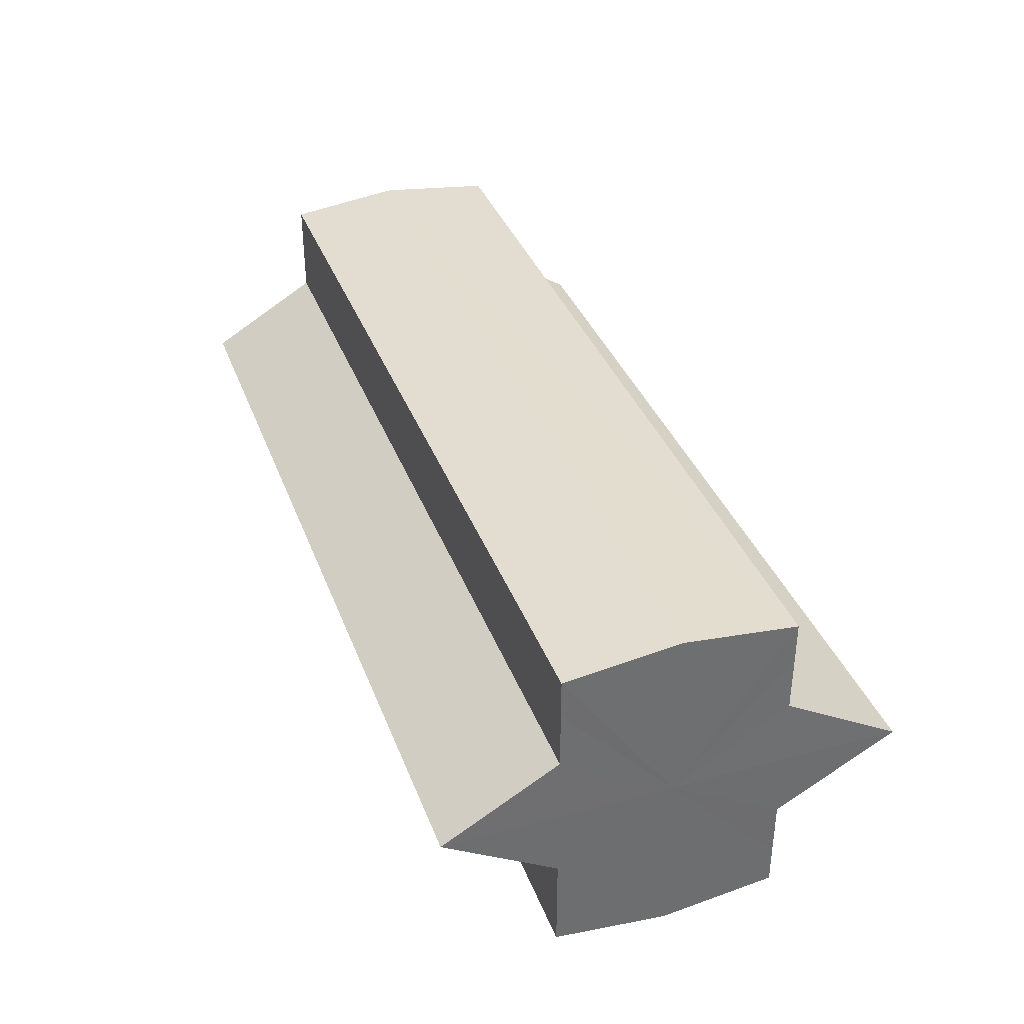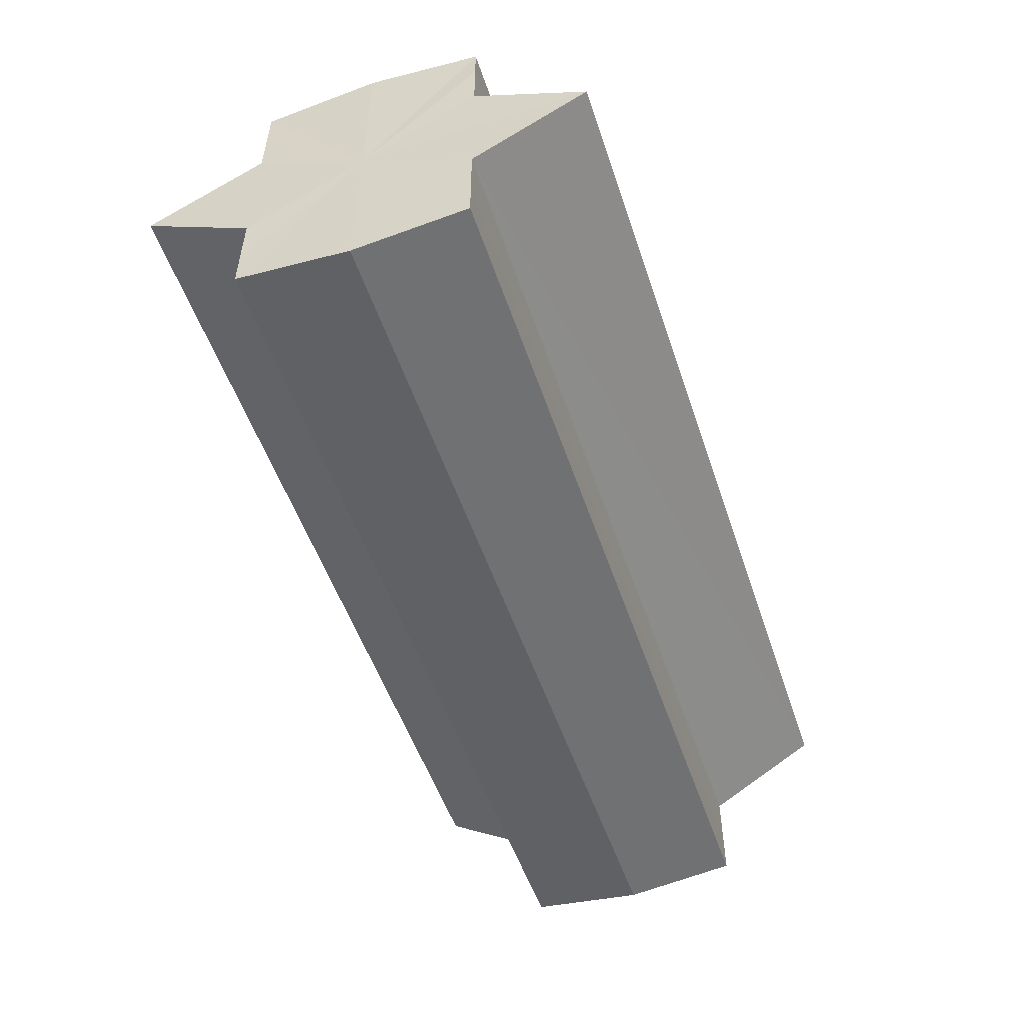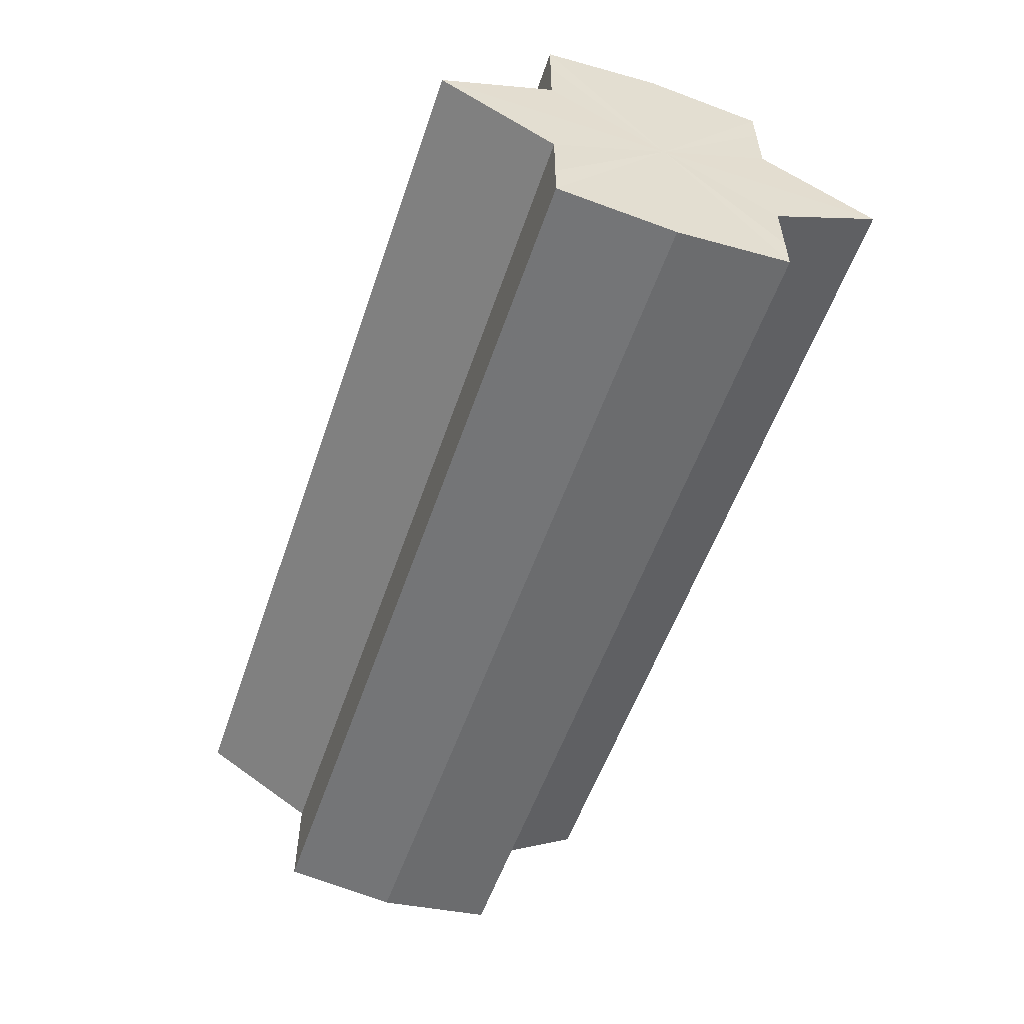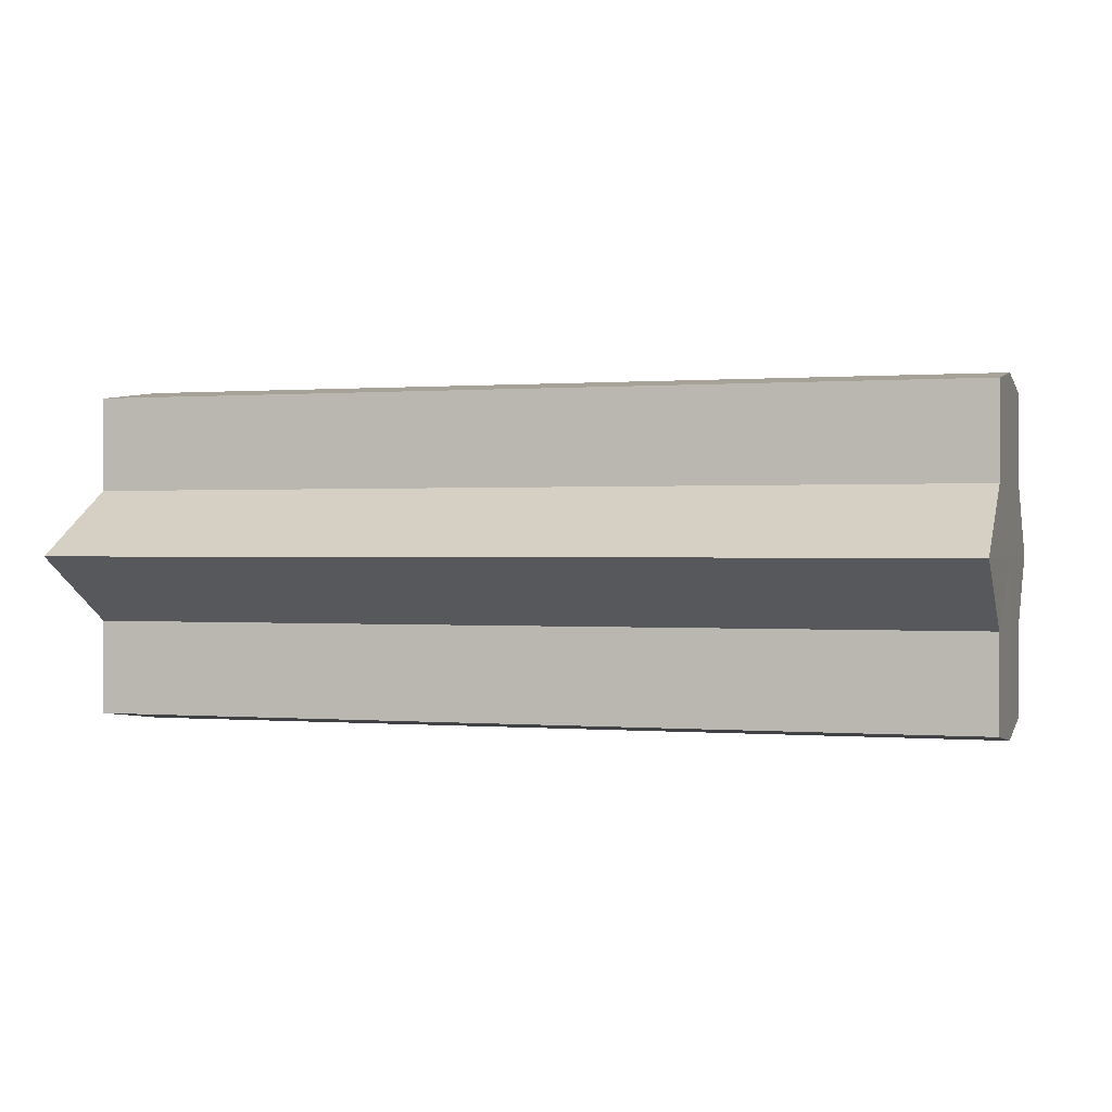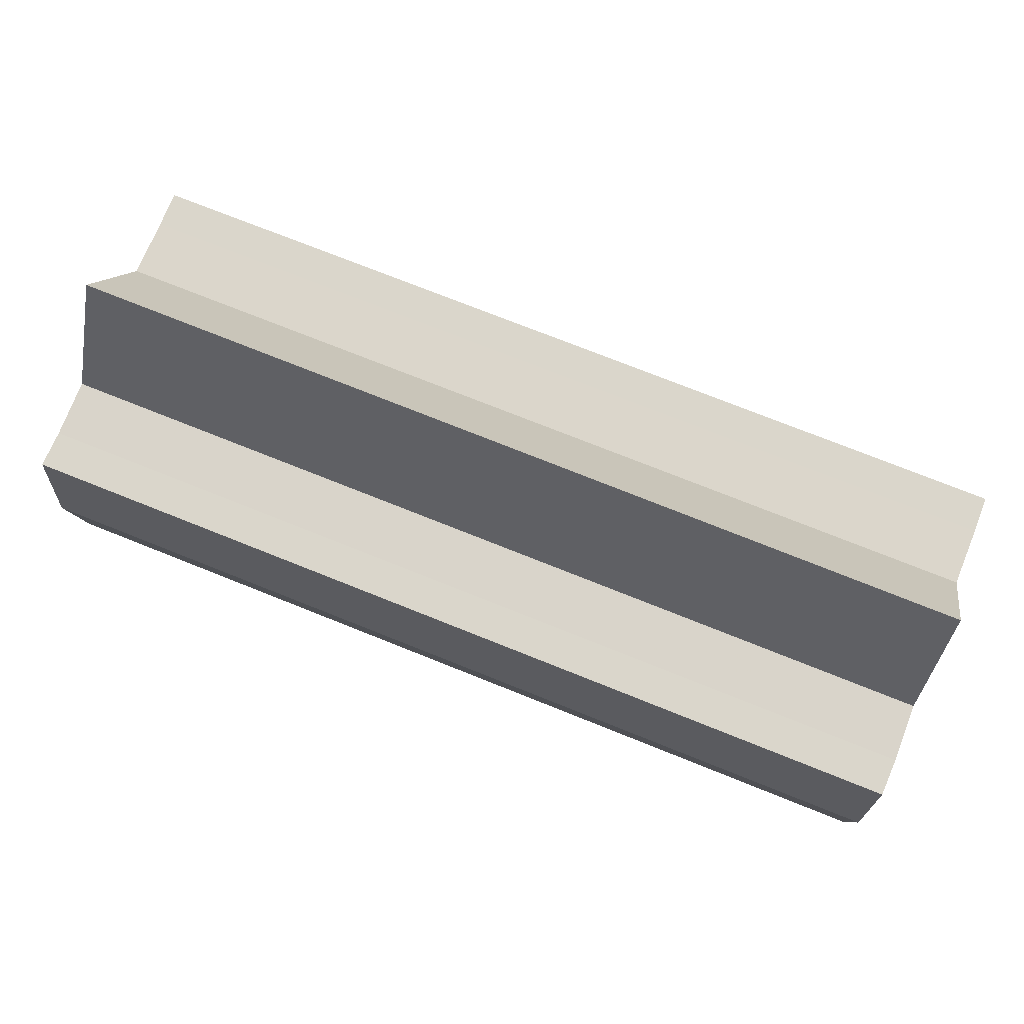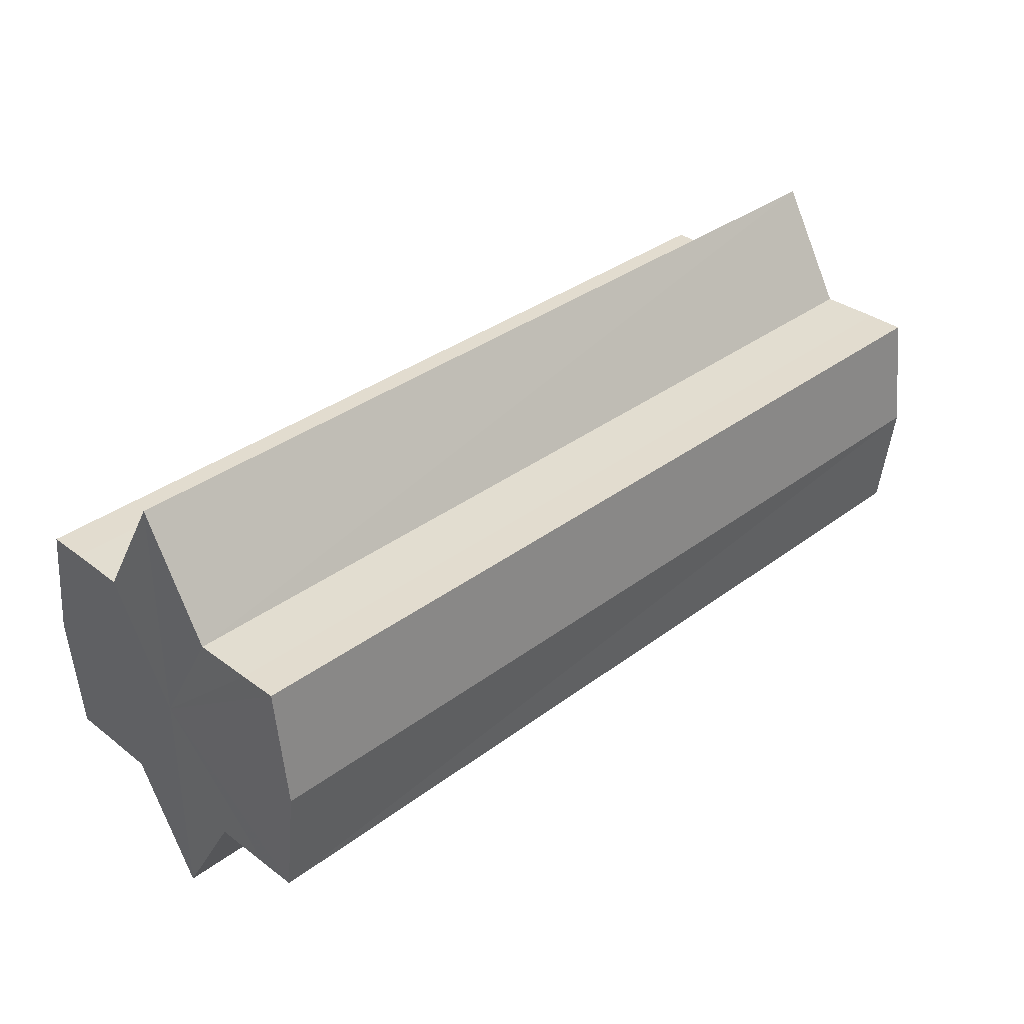
<metadata>
{"format":"obj","ext":"obj","renderer":"f3d","projection":"perspective","resolution":1024,"background":"white","views":[{"elev":36.6,"azim":70.7,"up":"+Z"},{"elev":-52.6,"azim":108.5,"up":"+Z"},{"elev":-55.3,"azim":-108.8,"up":"+Z"},{"elev":0.3,"azim":-163.1,"up":"+Z"},{"elev":74.3,"azim":-158.1,"up":"+Y"},{"elev":35.0,"azim":135.2,"up":"+Y"}]}
</metadata>
<code>
o 2752
v 2227 1871 17.75
v 2227 1871 17.75
v 2227 1871 17.75
v 2227 1871 17.75
v 2227 1871 17.75
v 2227 1871 17.75
v 2227 1871 17.75
v 2227 1871 17.75
v 2227 1871 17.75
v 2227 1871 17.74
v 2227 1871 17.75
v 2227 1871 17.75
v 2227 1871 17.74
v 2227 1871 17.75
v 2227 1871 17.74
v 2227 1871 17.75
v 2227 1871 17.75
v 2227 1871 17.75
v 2227 1871 17.74
v 2227 1871 17.75
v 2227 1871 17.74
v 2227 1871 17.74
v 2227 1871 17.74
v 2227 1871 17.74
v 2227 1871 17.74
v 2227 1871 17.75
v 2227 1871 17.74
v 2227 1871 17.75
v 2227 1871 17.75
v 2227 1871 17.74
v 2227 1871 17.73
v 2227 1871 17.74
v 2227 1871 17.73
v 2227 1871 17.72
v 2227 1871 17.73
v 2227 1871 17.72
v 2227 1871 17.72
v 2227 1871 17.72
v 2227 1871 17.72
v 2227 1871 17.72
v 2227 1871 17.73
v 2227 1871 17.72
v 2227 1871 17.74
v 2227 1871 17.73
v 2227 1871 17.72
v 2227 1871 17.72
v 2227 1871 17.72
v 2227 1871 17.72
v 2227 1871 17.72
v 2227 1871 17.72
v 2227 1871 17.72
v 2227 1871 17.72
v 2227 1871 17.72
v 2227 1871 17.72
v 2227 1871 17.72
v 2227 1871 17.72
v 2227 1871 17.73
v 2227 1871 17.72
v 2227 1871 17.72
v 2227 1871 17.73
v 2227 1871 17.72
v 2227 1871 17.74
v 2227 1871 17.74
v 2227 1871 17.74
v 2227 1871 17.73
v 2227 1871 17.75
v 2227 1871 17.74
v 2227 1871 17.74
v 2227 1871 17.73
v 2227 1871 17.75
v 2227 1871 17.75
v 2227 1871 17.72
v 2227 1871 17.73
v 2227 1871 17.72
v 2227 1871 17.72
v 2227 1871 17.75
v 2227 1871 17.75
v 2227 1871 17.74
v 2227 1871 17.75
v 2227 1871 17.74
v 2227 1871 17.74
v 2227 1871 17.74
v 2227 1871 17.75
v 2227 1871 17.75
v 2227 1871 17.75
v 2227 1871 17.75
v 2227 1871 17.75
v 2227 1871 17.74
v 2227 1871 17.74
v 2227 1871 17.74
v 2227 1871 17.74
v 2227 1871 17.73
v 2227 1871 17.73
v 2227 1871 17.72
v 2227 1871 17.72
v 2227 1871 17.72
v 2227 1871 17.72
v 2227 1871 17.72
f 1 2 3
f 4 1 5
f 5 6 7
f 7 8 9
f 10 8 11
f 10 12 8
f 10 13 12
f 10 11 14
f 10 15 13
f 16 14 17
f 10 14 18
f 19 20 16
f 10 18 21
f 22 23 19
f 24 25 22
f 25 26 27
f 26 28 29
f 10 21 30
f 31 30 32
f 10 30 33
f 34 35 31
f 10 33 36
f 37 38 34
f 39 40 37
f 40 41 42
f 41 43 44
f 10 36 45
f 46 45 47
f 10 45 48
f 49 50 46
f 10 48 51
f 52 53 49
f 53 54 55
f 10 51 56
f 10 56 57
f 10 57 15
f 58 51 59
f 60 61 58
f 62 15 63
f 64 65 60
f 66 67 62
f 68 69 64
f 70 71 66
f 69 72 73
f 72 74 75
f 76 77 70
f 77 78 79
f 78 80 81
f 82 83 84
f 82 85 83
f 82 84 86
f 82 87 85
f 82 86 88
f 82 89 87
f 82 88 90
f 82 91 89
f 82 90 92
f 82 93 91
f 82 92 94
f 82 95 93
f 82 94 96
f 82 97 95
f 82 96 98
f 82 98 97

</code>
